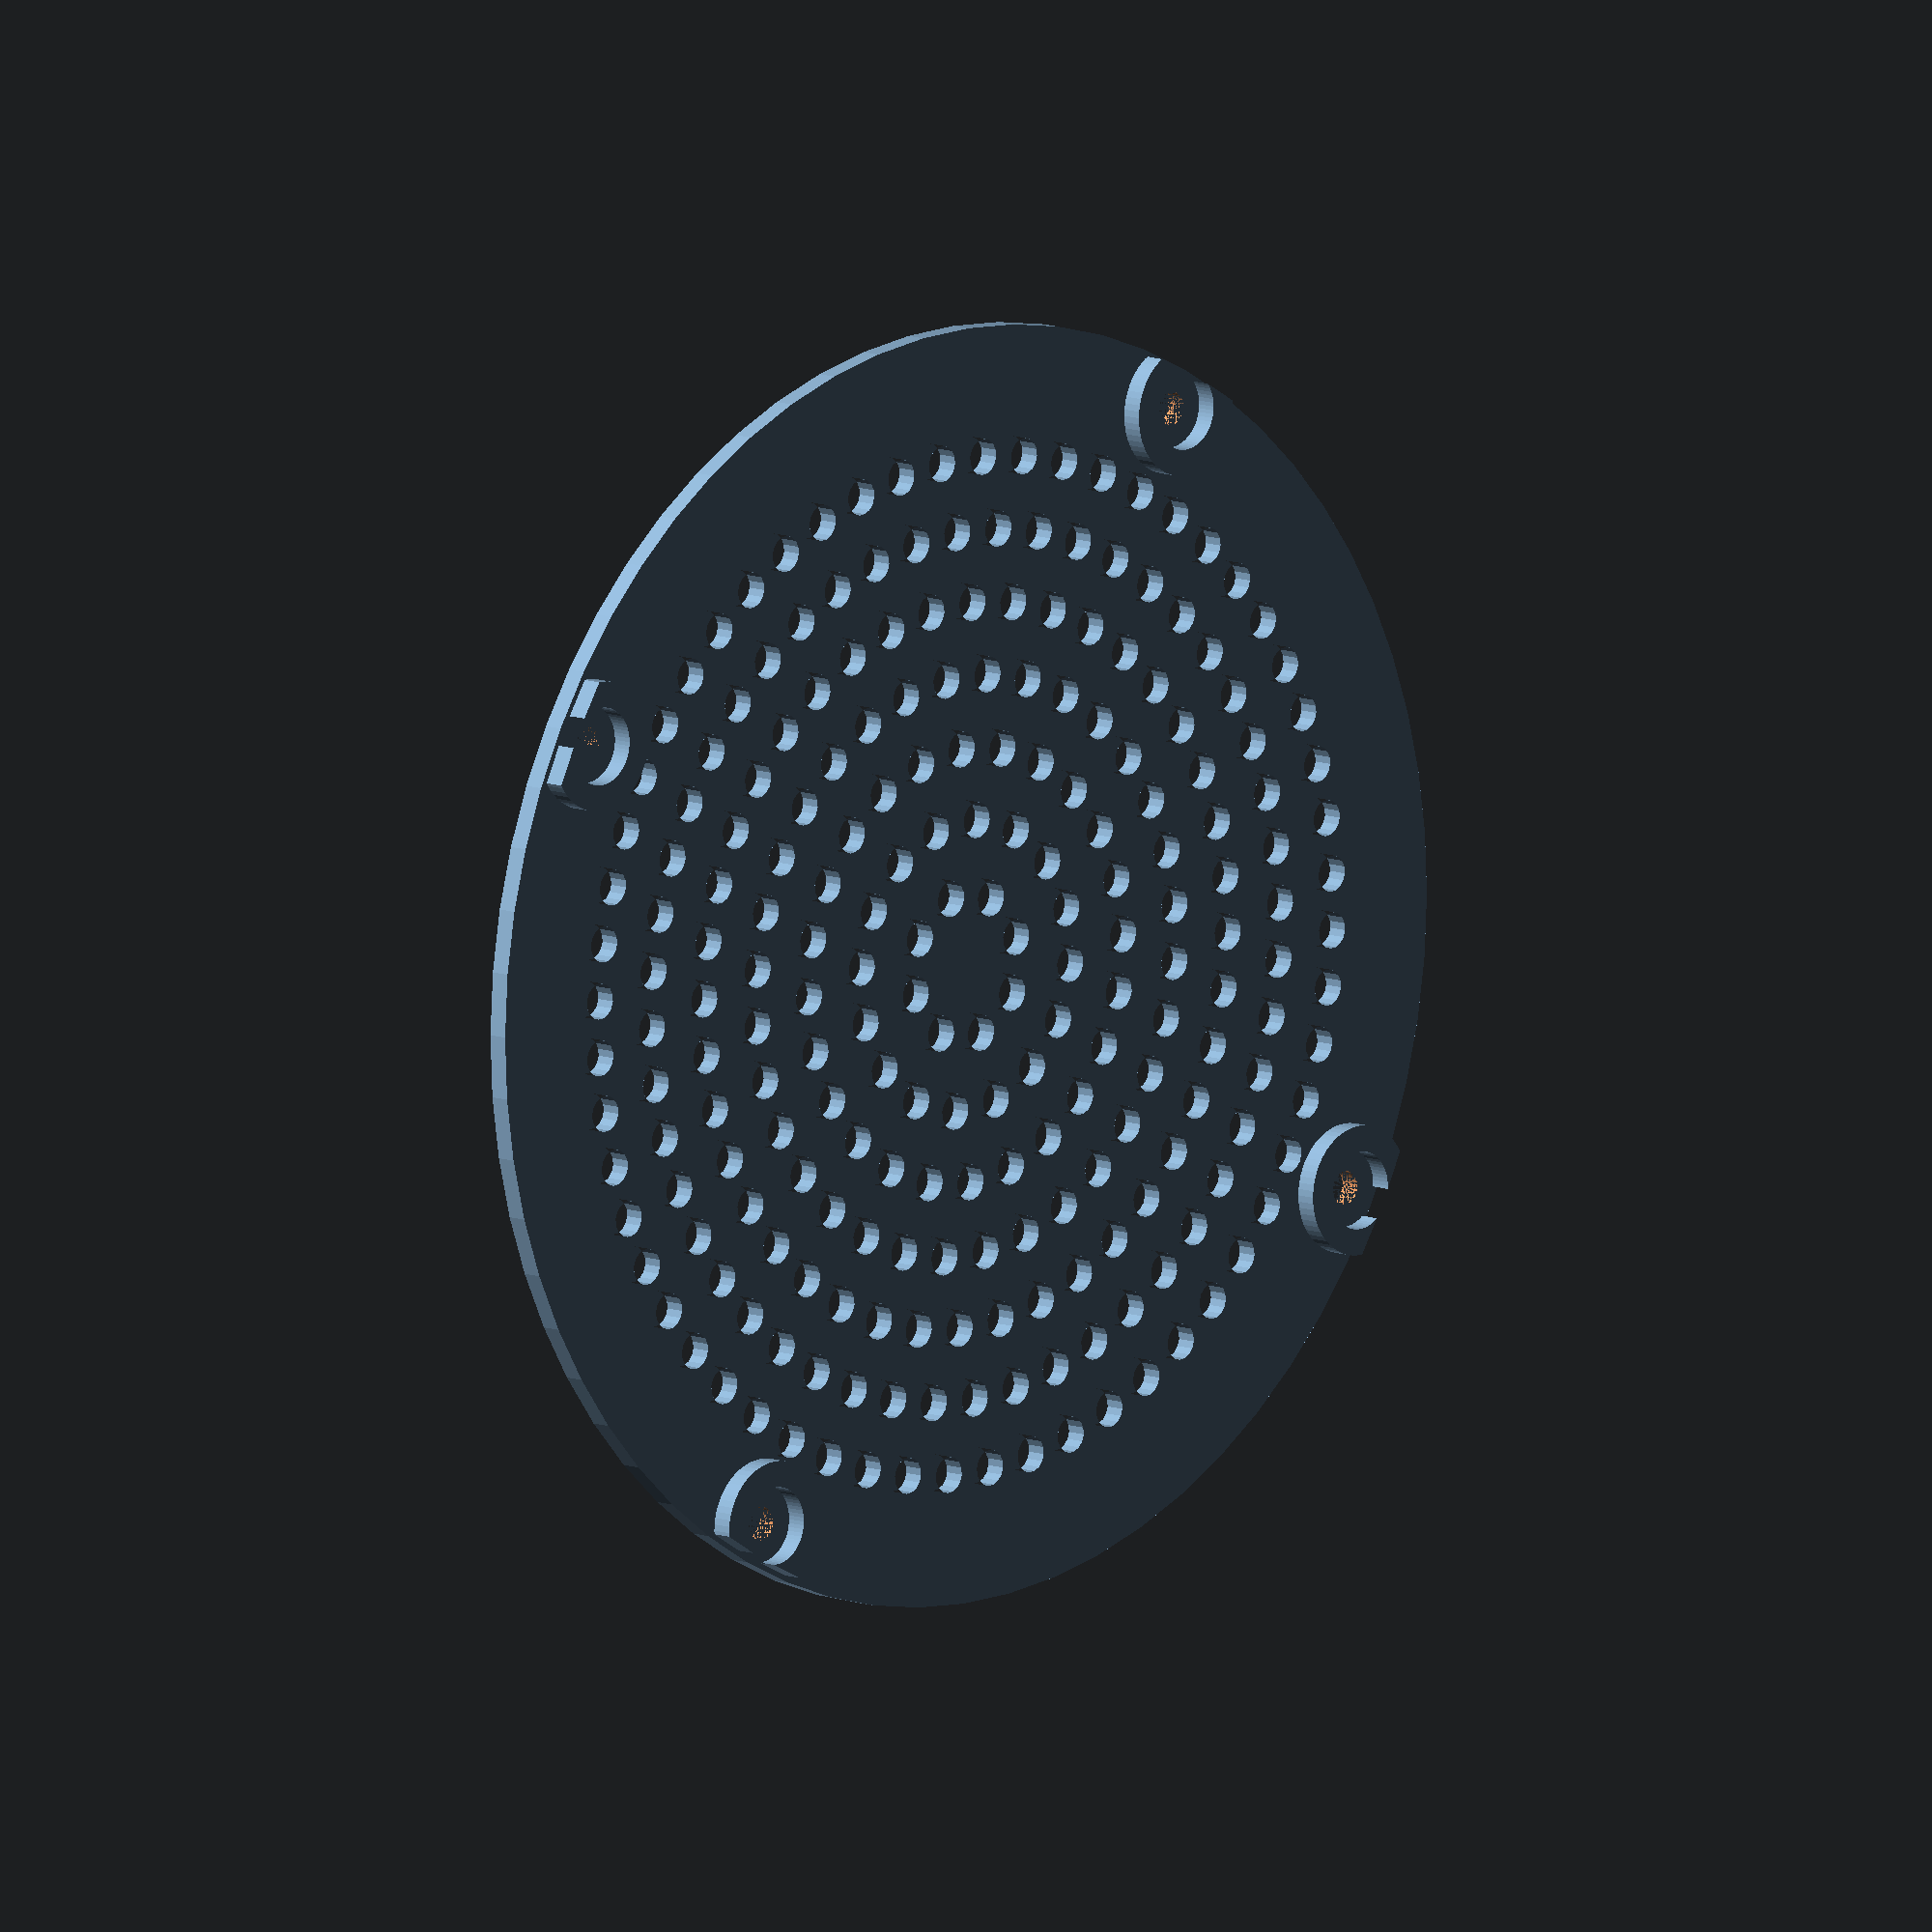
<openscad>

$fn=64;
case_radius         = 99 / 2;
case_height         = 22;
case_thickness      = 1.6;
tolerance           = 0.2;

support_radius      = 5;
support_hole        = 1.3;
supoort_offset      = 0;

bracket_width       = 20;
bracket_height      = 50;
bracket_nut         = 11;
bracket_nut_height  = 5.6;

make_top();

//make_case();

// top
module make_top()
{
    // ring
    translate([0,0,case_height+case_thickness])
    rotate([0,180,0])
    union()
    {
        translate([0,0,-case_thickness])
        {
            // outer ring
            intersection()
            {
                make_all_support(h=case_thickness,r=3);
                cylinder(h=case_thickness,r=case_radius-tolerance-0.4);

            }
        }
        
        // Hole plate top
        difference()
        {
            linear_extrude(case_thickness)
            difference()
            {
                circle(case_radius-tolerance);
                make_holes(cr=(case_radius+case_thickness)*0.9,r=1.4);
            }      
            make_support_ring_cuts_out(sr=support_hole-case_thickness,h=50);
        }
    }
}

// case
module make_case()
{
    union()
    {
        // bottom
        union()
        {
            cylinder(r=20,h=case_thickness);
            difference()
            {
                cylinder(r=case_radius+case_thickness,h=case_thickness);
                rotate([0,0,45])
                cube([case_radius*2.0*0.9,3,case_thickness*3],center=true);
                rotate([0,0,-45])
                cube([case_radius*2.0*0.9,3,case_thickness*3],center=true);
                
                translate([30,0,0])
                cylinder(r=7,h=case_thickness);
            }
            
        }

        // side
        translate([0,0,case_thickness])
        difference()
        {
            
            linear_extrude(case_height)
            difference()
            {
                circle(case_radius+case_thickness);
                circle(case_radius);
            }

            // wire hole
            translate([0,0,(case_height-6)/2])
            rotate([90,0,26])
            cube([4,6,100]);

        }
        
        // support
        translate([0,0,case_thickness])
        make_all_support(sr=support_radius,h=case_height-case_thickness-tolerance,r=support_hole);
        
        // BRACKET
        rotate([0,0,45])
        {
            
            
            
            difference()
            {
                linear_extrude(case_height)
                {
                    difference()
                    {
                        translate([-bracket_width/2,-case_radius-40,0])
                        {
                            
                            difference()
                            {
                                // Nut Hole
                                square([bracket_width,bracket_height]);
                                //translate([(bracket_width-bracket_nut)/2,3,0])
                                //    square([bracket_nut,bracket_nut_height]);
                                
                                // 장식??
                                for(i=[1:3])
                                {
                                    translate([(bracket_width-bracket_nut)/2,3 + (bracket_nut_height*i*2),0])
                                        square([bracket_nut,bracket_nut_height]);
                                }
                            }
                        }
                        circle(r=case_radius+case_thickness);
                    }
                }
                // 여기 좀 지저분
                // Camera Nut Hole
                translate([0,-85,(case_height)/2])
                rotate([90,90,0])
                cylinder(r=6.5/2,h=20);
                
                // Camera Nut Cap
                translate([0,-80.9,(case_height)/2])
                rotate([90,90,0])
                cylinder(r=14/2,h=bracket_nut_height+tolerance,$fn=6);

                // Camera Nut Cap 2
                translate([0,-80.9,case_height*0.75])
                rotate([90,90,0])
                cylinder(r=14/2,h=bracket_nut_height+tolerance,$fn=6);
                
                // Camera Nut Cap 2
                translate([0,-80.9,case_height])
                rotate([90,90,0])
                cylinder(r=14/2,h=bracket_nut_height+tolerance,$fn=6);
            }
        }

    }
    
}

module make_all_support(h,r)
{
    // support
    translate([0,case_radius-support_radius+case_thickness,0])
    make_support(h=h,r=r);

    translate([0,-case_radius+support_radius-case_thickness,0])
    make_support(h=h,r=r);

    translate([case_radius-support_radius+case_thickness,0,0])
    make_support(h=h,r=r);

    translate([-case_radius+support_radius-case_thickness,0,0])
    make_support(h=h,r=r);

}

module make_support_ring_cuts_out(sr,h)
{
    translate([0,case_radius-support_radius+case_thickness,0])
    cylinder(h=h,r=sr + case_thickness);

    translate([0,-case_radius+support_radius-case_thickness,0])
    cylinder(h=h,r=sr + case_thickness);

    translate([case_radius-support_radius+case_thickness,0,0])
    cylinder(h=h,r=sr + case_thickness);

    translate([-case_radius+support_radius-case_thickness,0,0])
    cylinder(h=h,r=sr + case_thickness);
}



module make_support(h,r)
{
    linear_extrude(h)
    {
        difference()
        {
            circle(support_radius);
            circle(r);
        }    
    }       
}

module make_holes(cr=50,r=3/2,f=16)
{
    // step 
    step_count = cr / r * 0.25 * 0.95;   // 0.9 == offset
    for (step=[1:step_count])
    {
        hole_radius = step * r * 4.0;
        hole_num = 8*step;
        for (i=[1:hole_num])  
        {
            translate([hole_radius*cos(i*(360/hole_num)),hole_radius*sin(i*(360/hole_num)),0]) circle(r,$fn=f);
        }
    }
}
</openscad>
<views>
elev=170.5 azim=118.4 roll=224.5 proj=o view=wireframe
</views>
